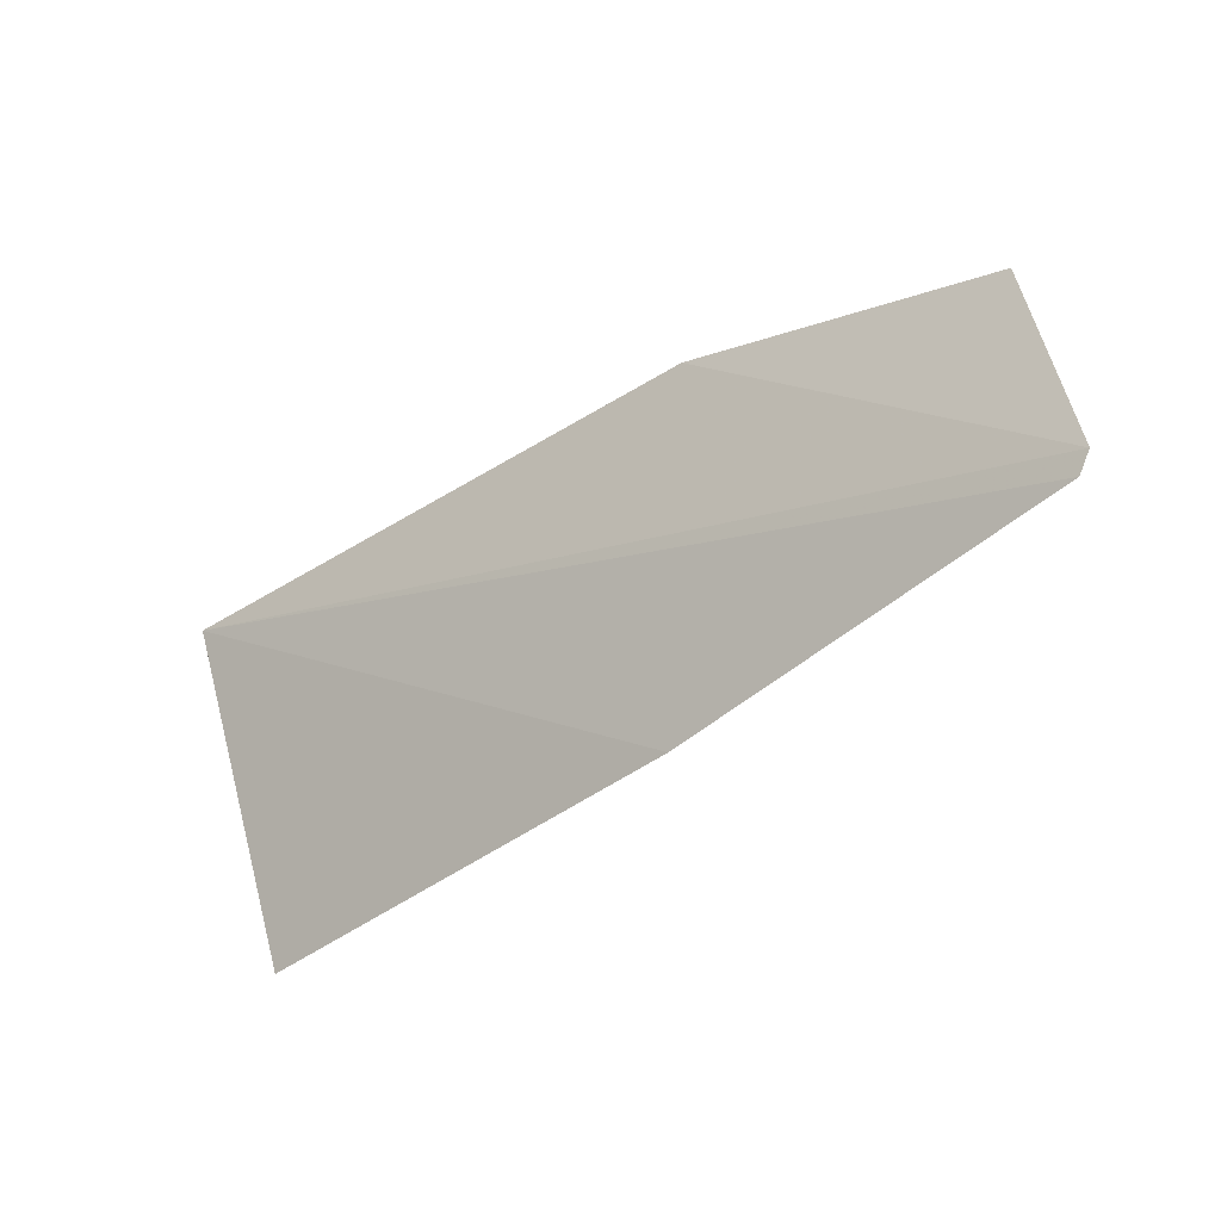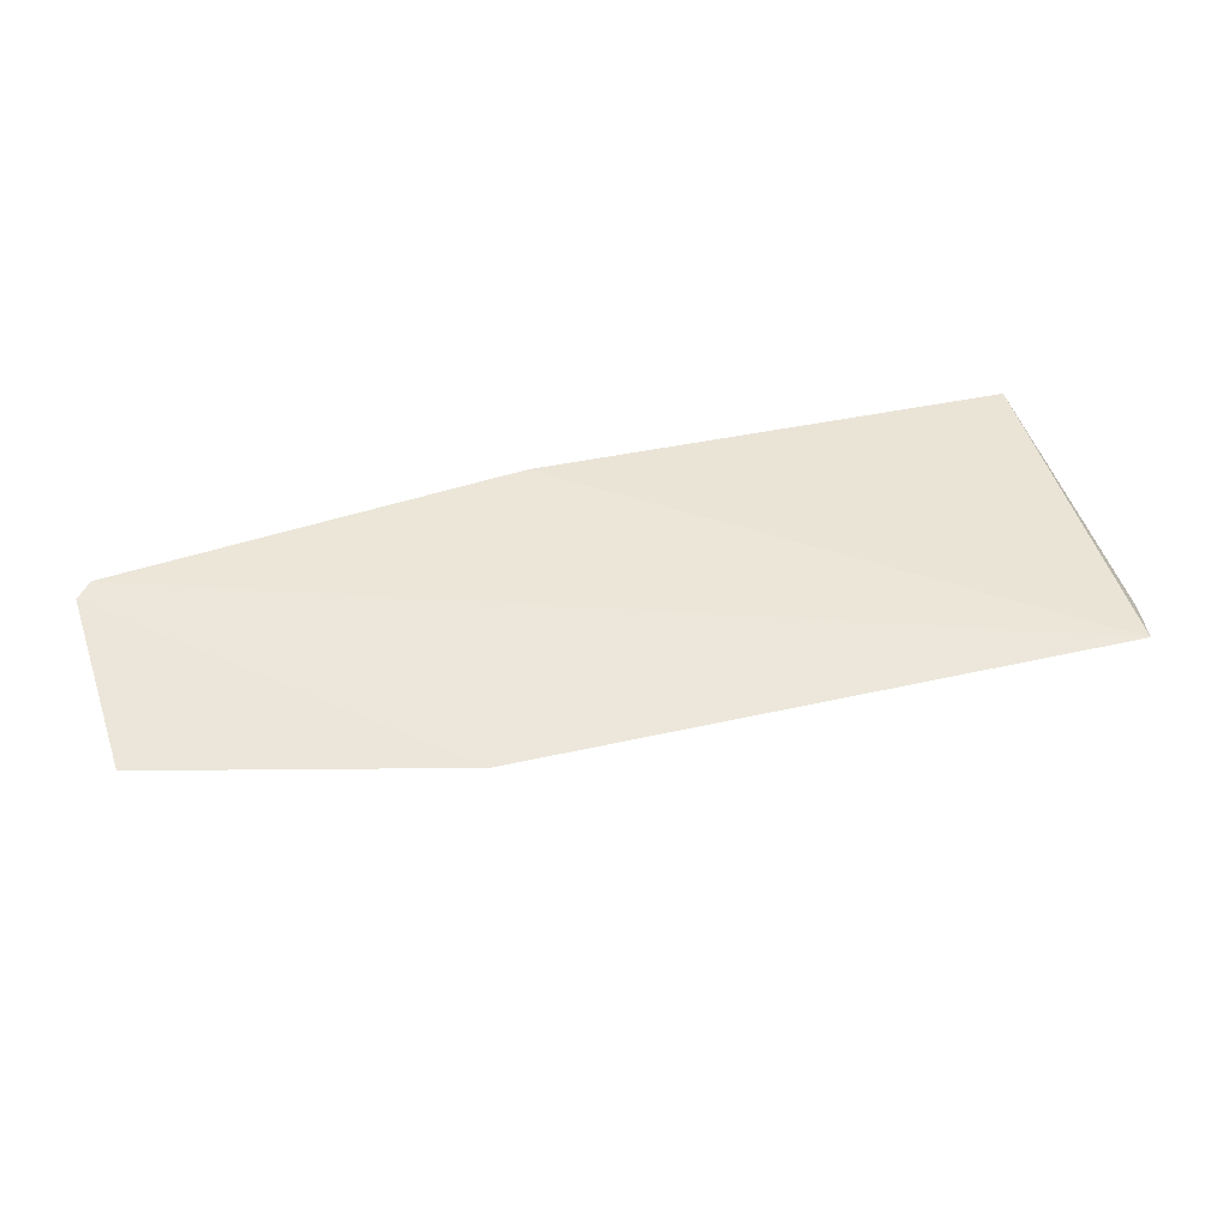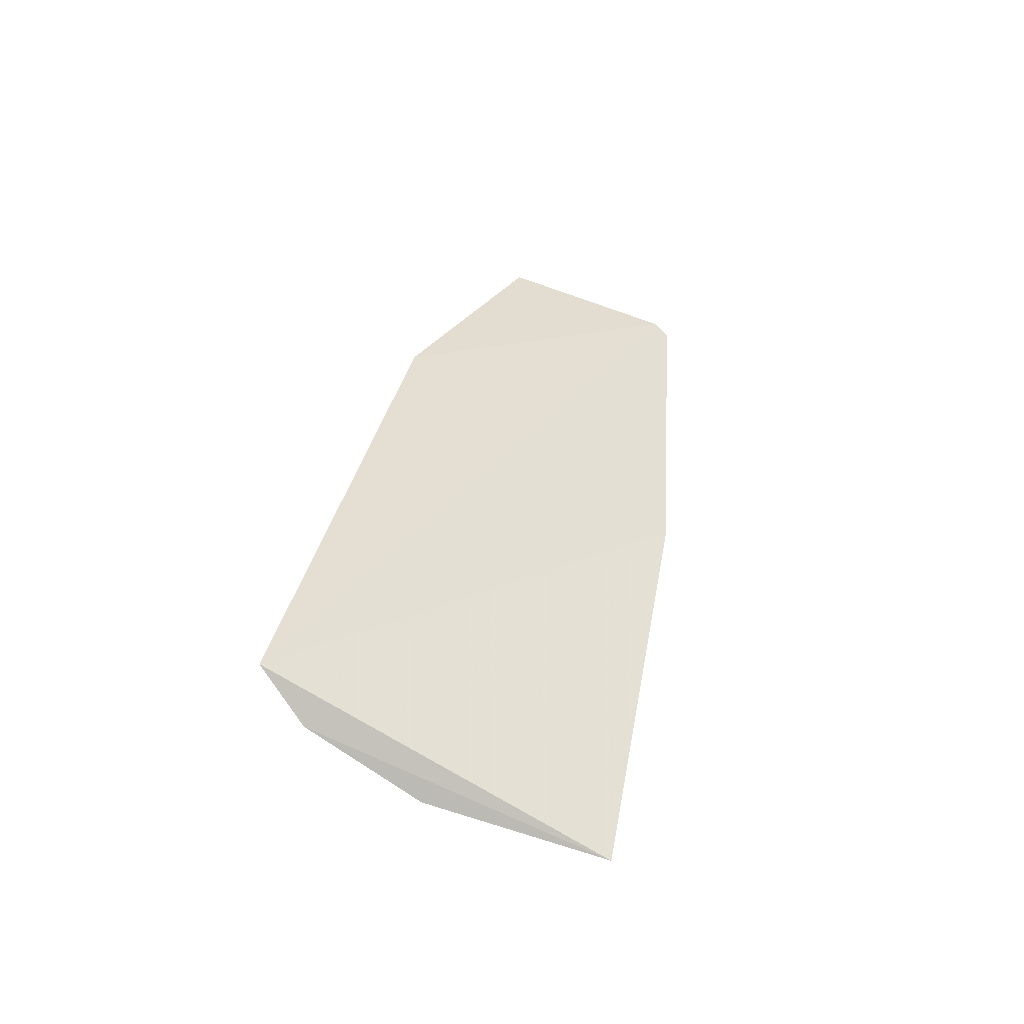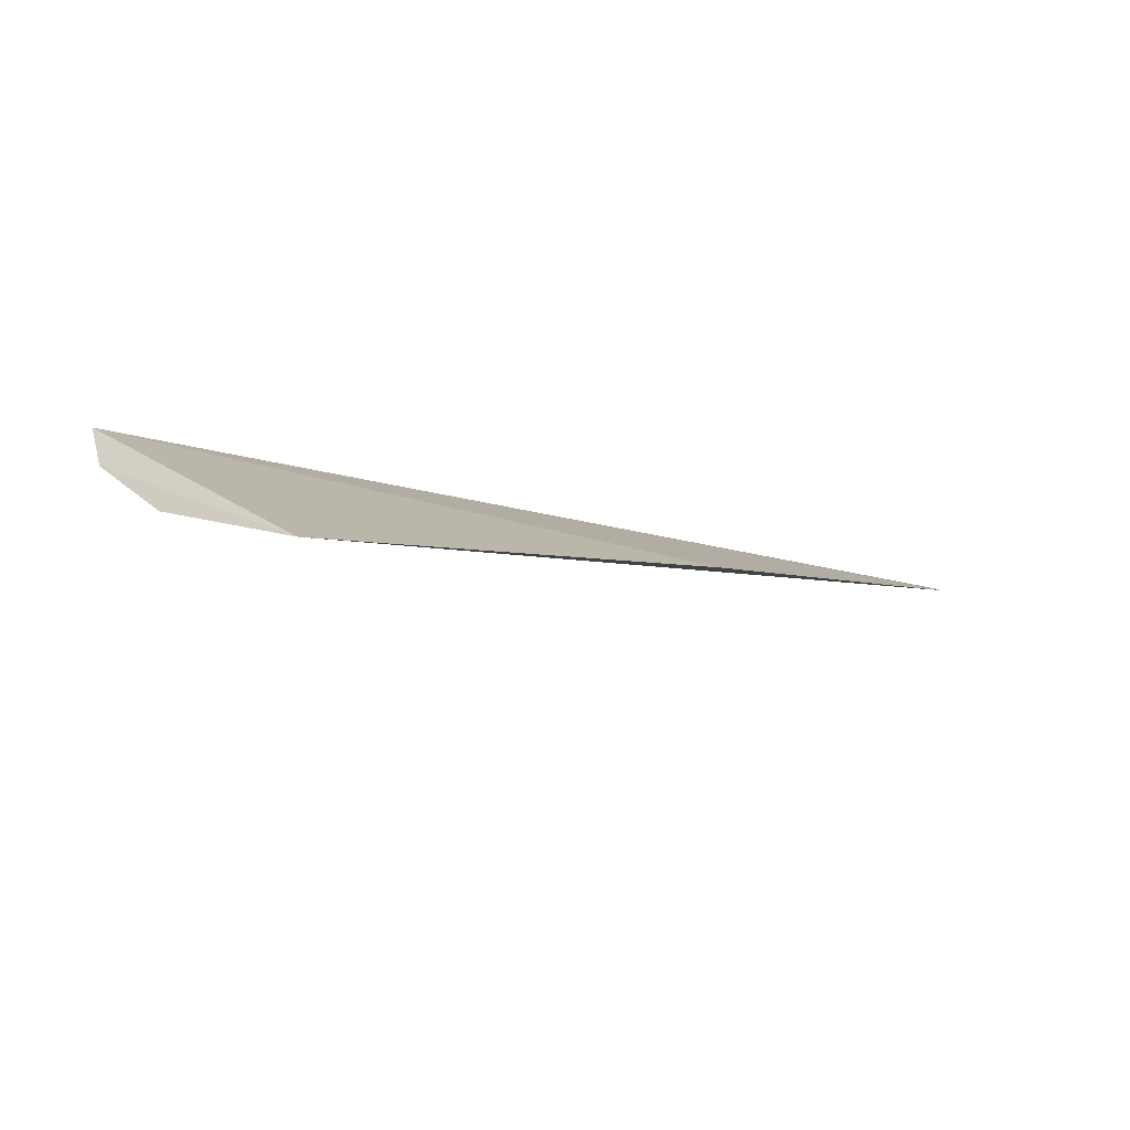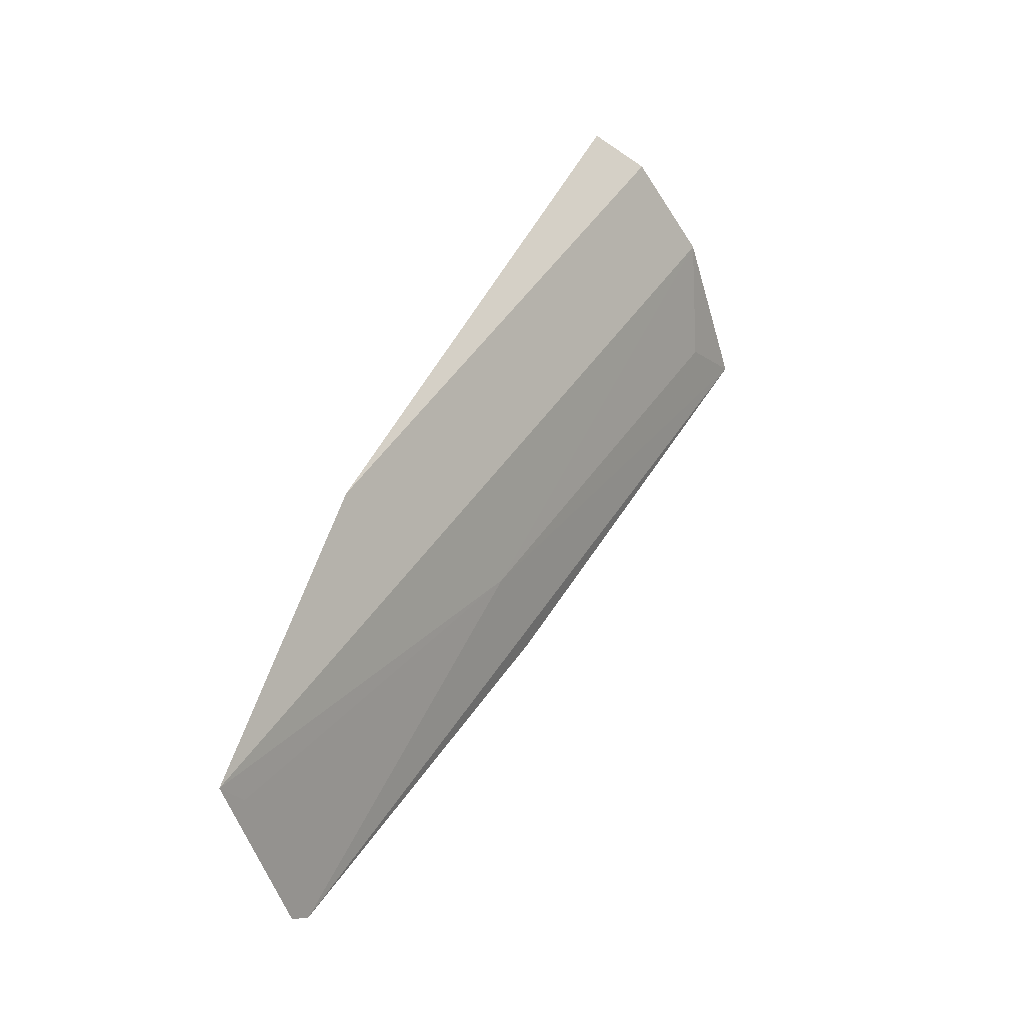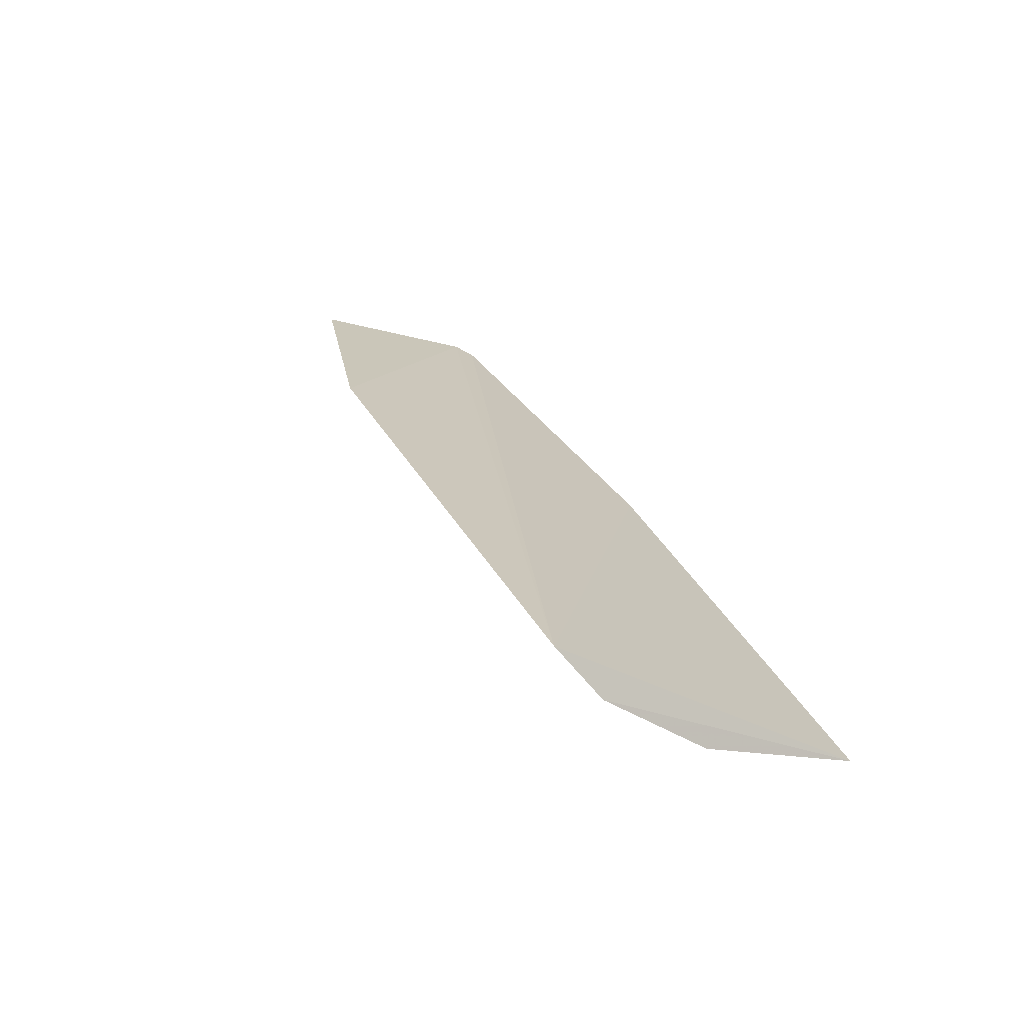
<metadata>
{"format":"obj","ext":"obj","renderer":"f3d","projection":"perspective","resolution":1024,"background":"white","views":[{"elev":-48.1,"azim":-148.3,"up":"+Z"},{"elev":74.6,"azim":-16.2,"up":"+Y"},{"elev":26.8,"azim":96.8,"up":"+Y"},{"elev":-18.5,"azim":133.9,"up":"+Y"},{"elev":47.6,"azim":-69.1,"up":"+Z"},{"elev":21.3,"azim":64.9,"up":"+Y"}]}
</metadata>
<code>
v 0.1443 -0.02942 0.01547
v 0.1465 -0.02036 0.041
v 0.1367 -0.02505 0.02502
v 0.008664 0.005479 0.04375
v 0.1438 -0.001928 0.06263
v 0.07037 -0.01223 0.02739
v 0.146 -0.009852 0.05659
v 0.009301 -0.005062 0.01449
v 0.05456 0.006254 0.05685
v 0.07121 -0.01657 0.01158
v 0.01085 0.003303 0.03891
v 0.007012 -0.003716 0.01687
f 1 2 3
f 6 3 2
f 6 2 4
f 6 1 3
f 7 2 1
f 7 1 5
f 7 4 2
f 8 1 6
f 9 7 5
f 9 4 7
f 10 8 5
f 10 5 1
f 10 1 8
f 11 8 6
f 11 6 4
f 11 4 8
f 12 8 4
f 12 4 9
f 12 9 5
f 12 5 8

</code>
